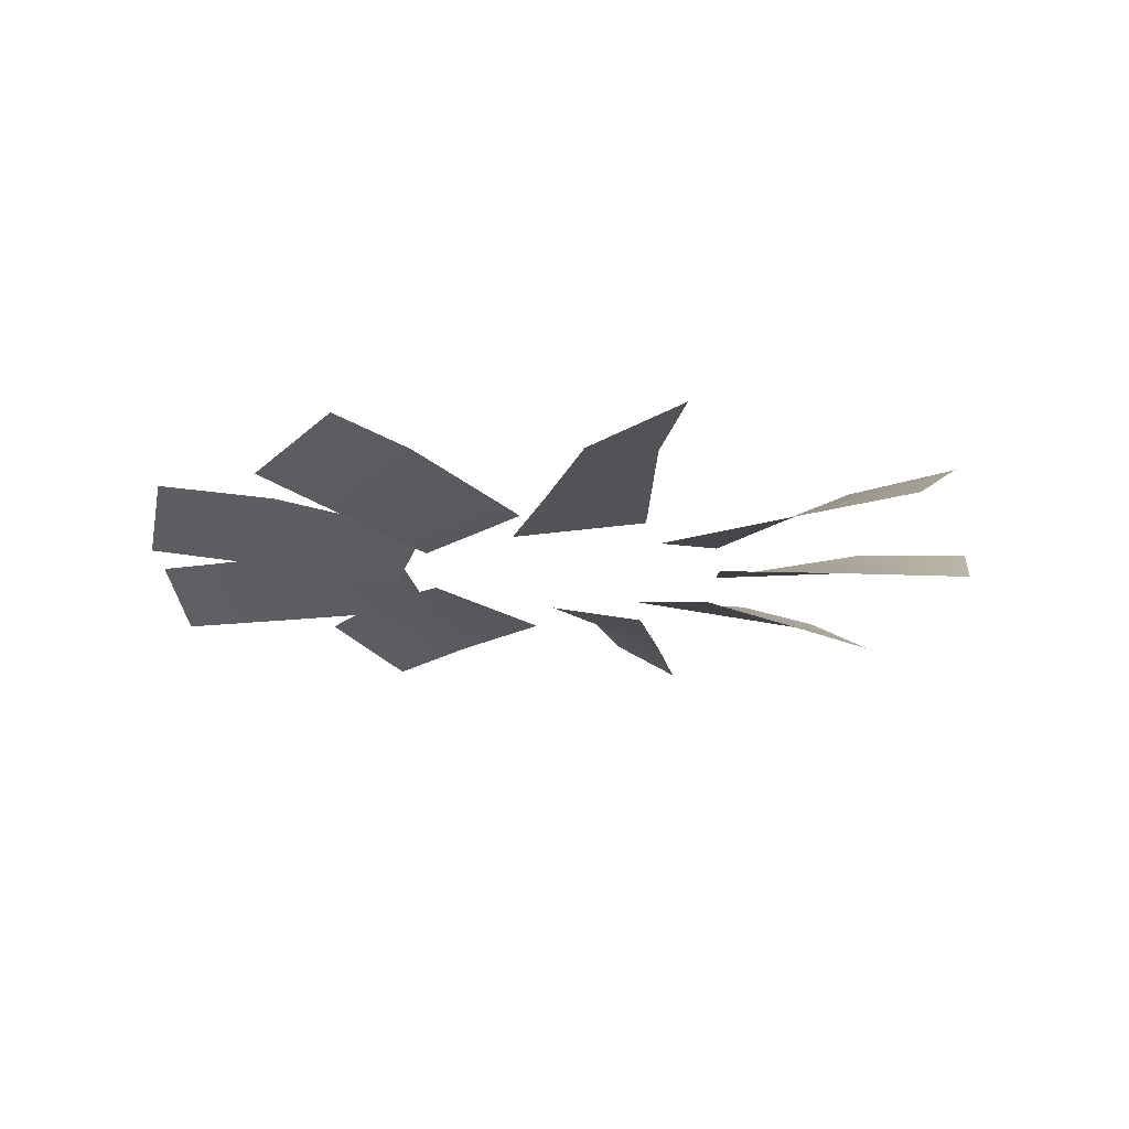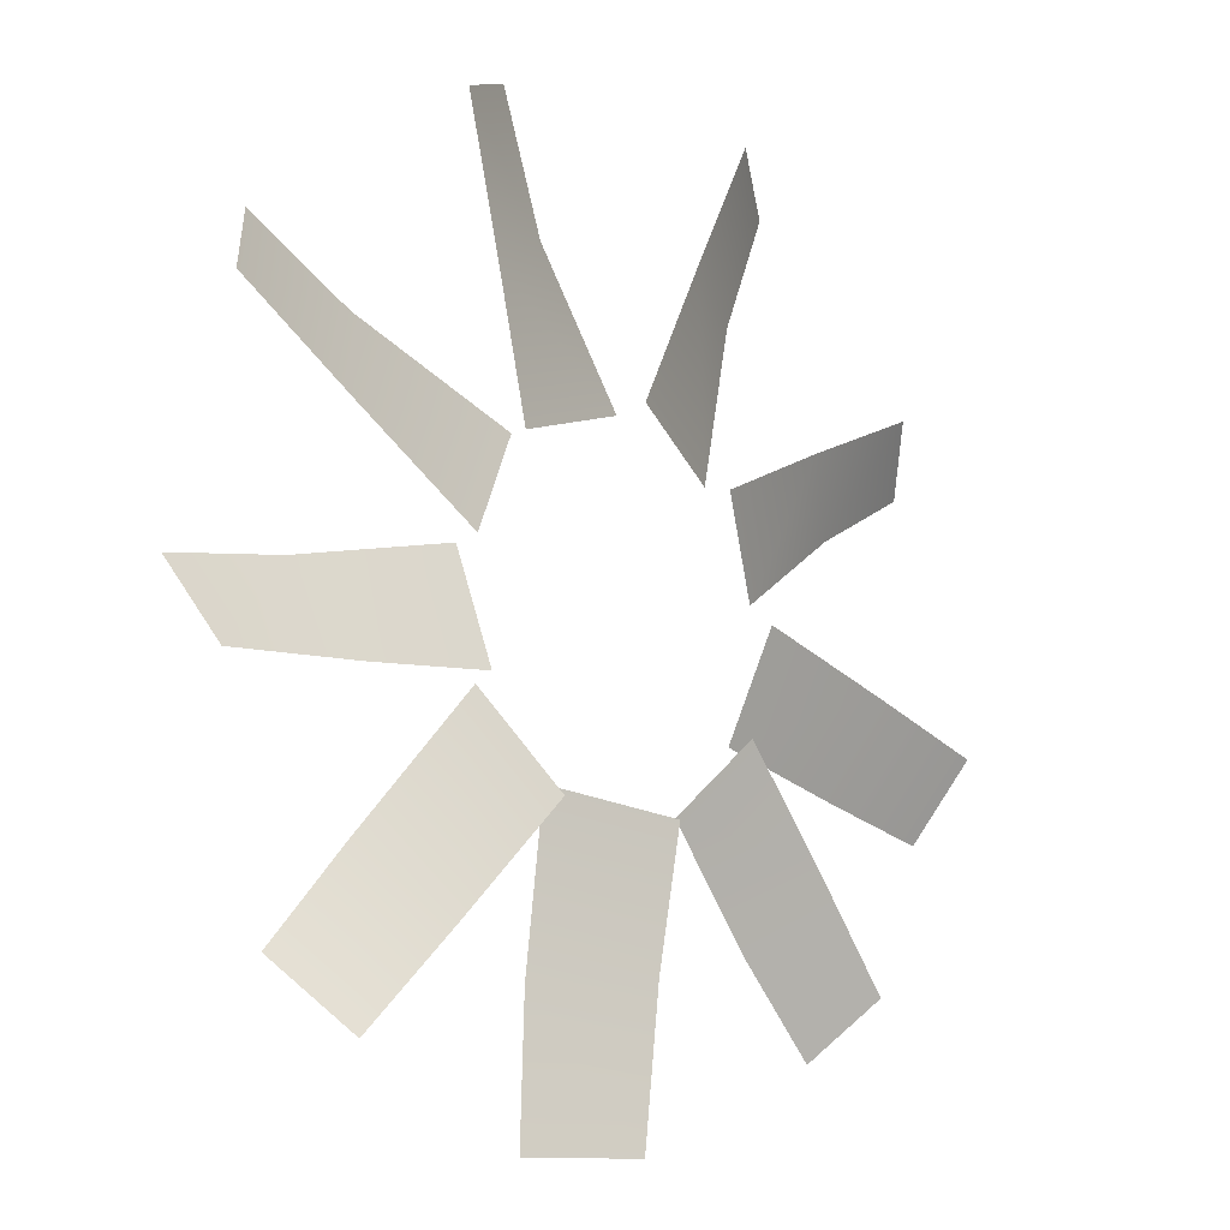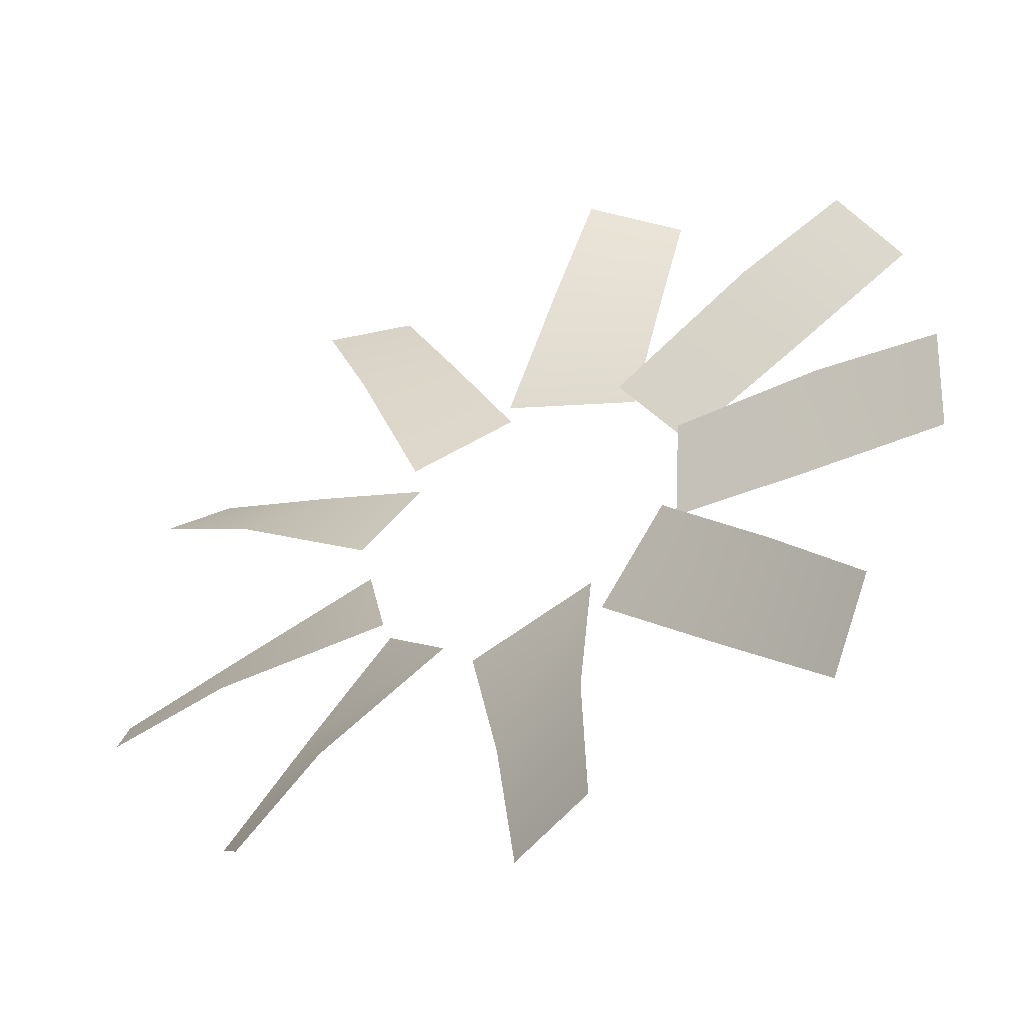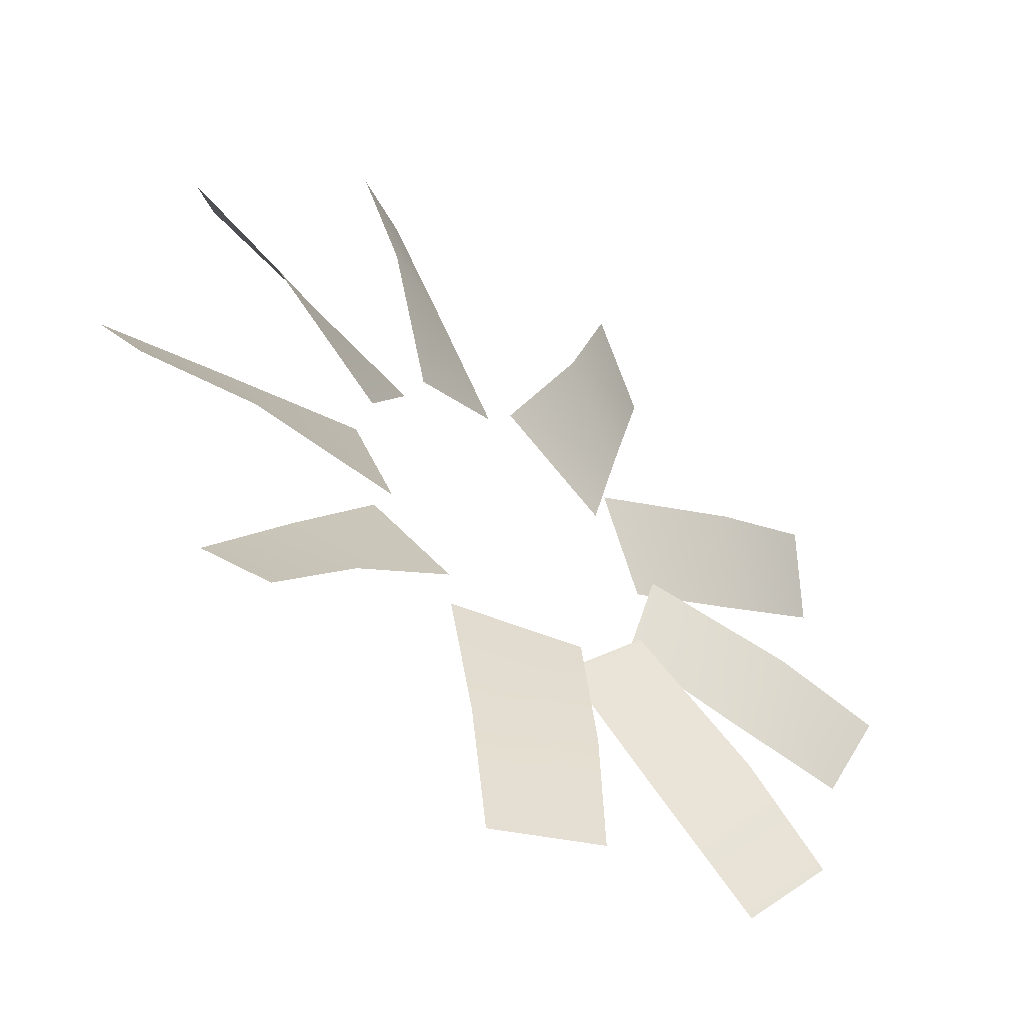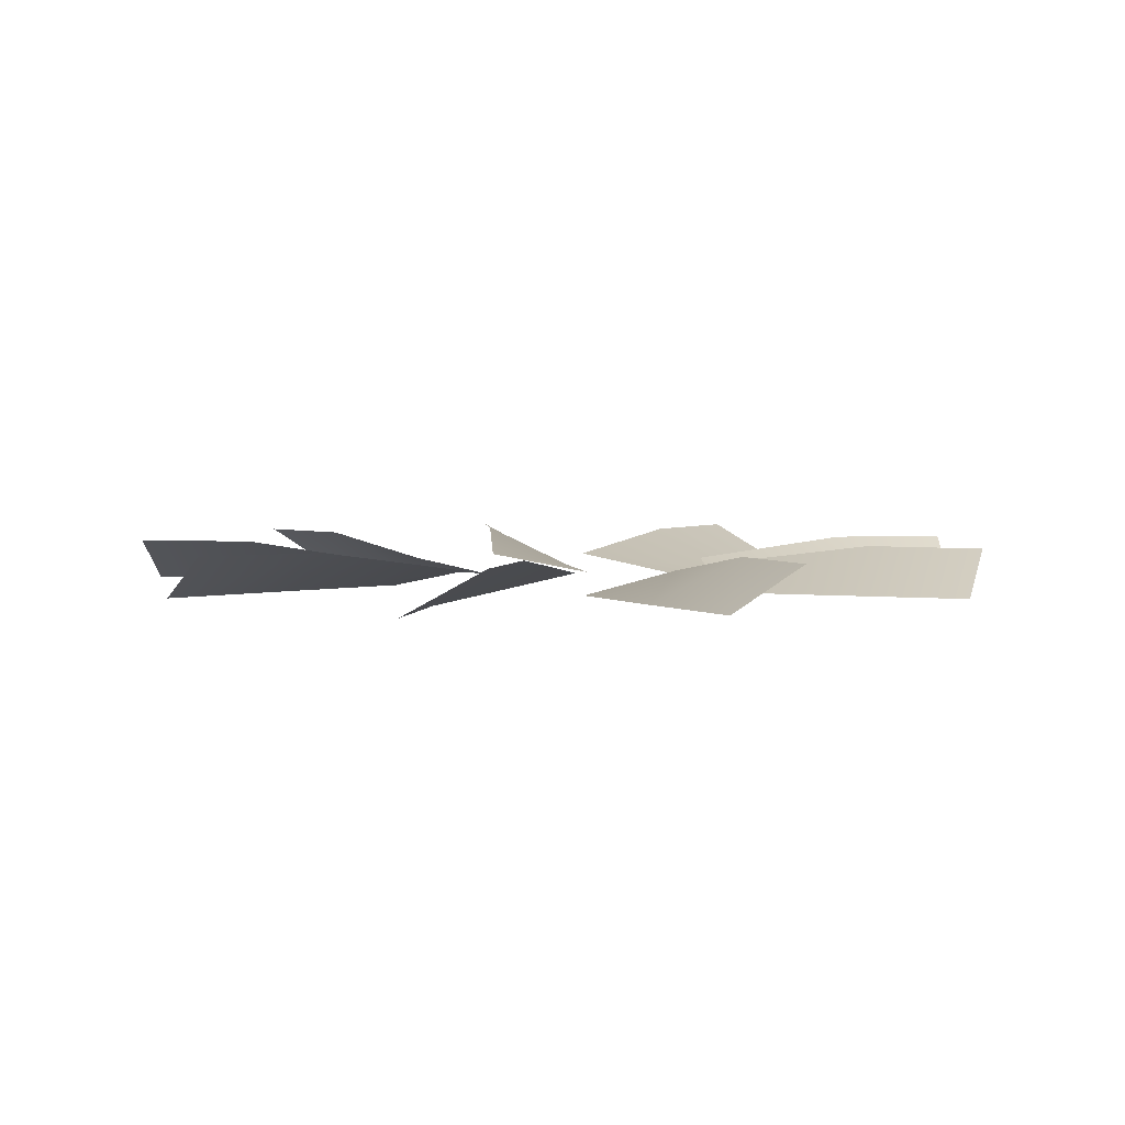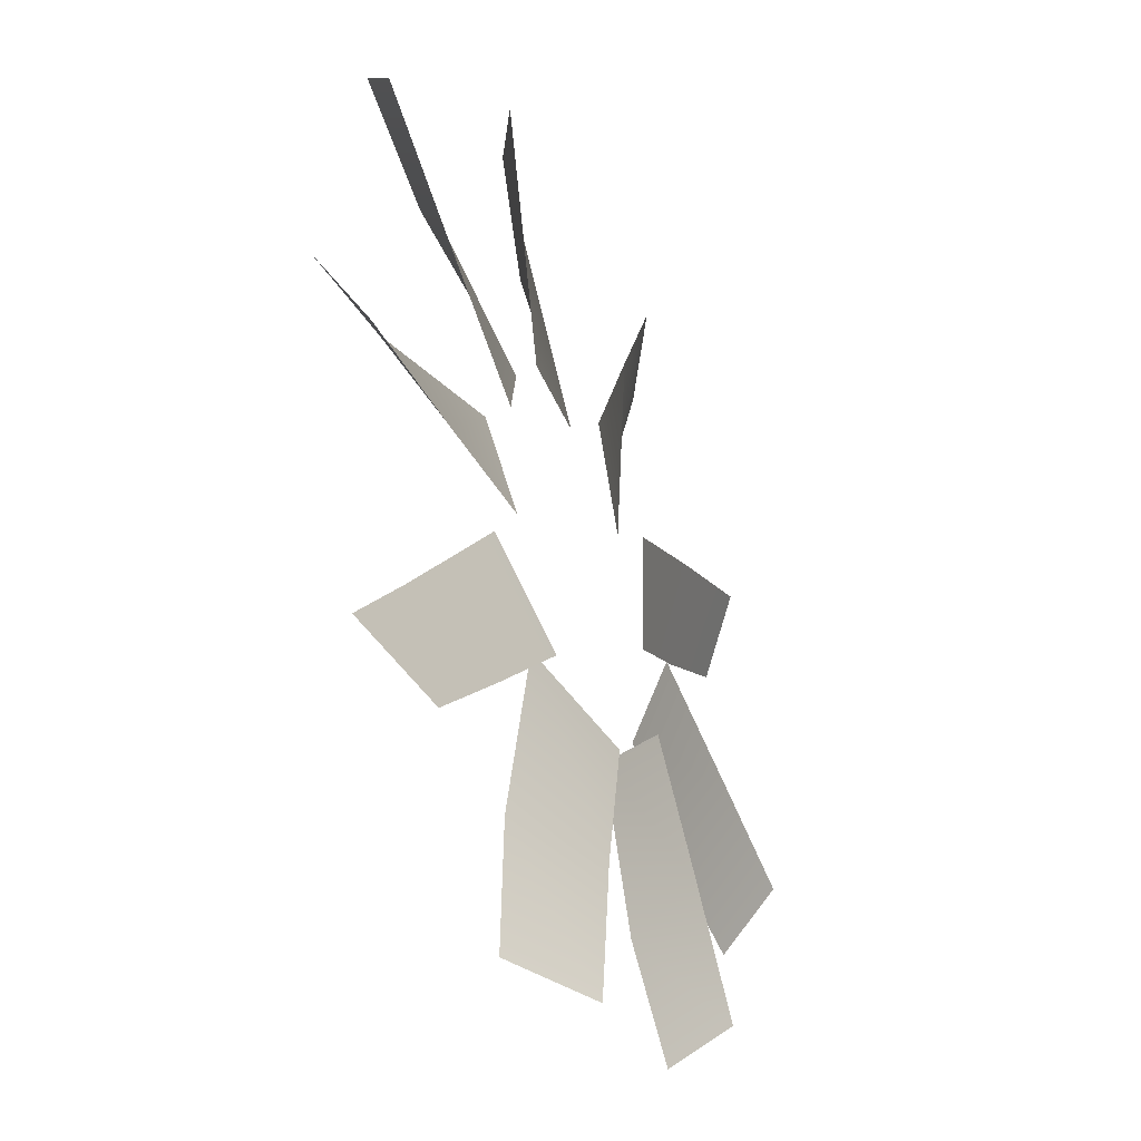
<metadata>
{"format":"obj","ext":"obj","renderer":"f3d","projection":"perspective","resolution":1024,"background":"white","views":[{"elev":-16.6,"azim":151.4,"up":"+Z"},{"elev":-11.8,"azim":132.8,"up":"+Y"},{"elev":-50.3,"azim":27.6,"up":"+Y"},{"elev":-54.2,"azim":-37.8,"up":"+Y"},{"elev":3.6,"azim":-143.2,"up":"+Z"},{"elev":-39.5,"azim":113.2,"up":"+Y"}]}
</metadata>
<code>
o Ventilation_2_blades
v 0.2586 -0.3665 0.03385
v 0.3997 -0.4971 0.03386
v 0.4759 -0.4126 0.09665
v 0.3624 -0.2893 0.09665
v 0.1068 -0.2225 0.03385
v 0.213 -0.1099 0.06523
v 0.3986 -0.1162 0.03386
v 0.589 -0.1277 0.03386
v 0.617 -0.02912 0.09665
v 0.4559 -0.005007 0.09664
v 0.2192 -0.1008 0.03386
v 0.2441 0.03975 0.06522
v 0.4209 0.1552 0.03385
v 0.5835 0.2577 0.03386
v 0.5217 0.3532 0.09665
v 0.3732 0.2754 0.09665
v 0.2425 0.04568 0.03385
v 0.1612 0.1774 0.06523
v 0.2139 0.3538 0.03386
v 0.263 0.5458 0.03327
v 0.146 0.5998 0.09724
v 0.08492 0.4263 0.09665
v 0.1706 0.1742 0.03386
v -0.009857 0.2327 0.06523
v -0.118 0.4331 0.03385
v -0.206 0.604 0.03386
v -0.3064 0.5507 0.09665
v -0.2419 0.3961 0.09665
v -0.02451 0.2457 0.03385
v -0.1628 0.1762 0.06523
v -0.3352 0.2457 0.03386
v -0.5101 0.3217 0.03386
v -0.5702 0.2386 0.09665
v -0.4271 0.1609 0.09664
v -0.1717 0.1697 0.03386
v -0.2433 0.04617 0.06522
v -0.4471 -0.04077 0.03385
v -0.6307 -0.0977 0.03386
v -0.5957 -0.2059 0.09665
v -0.4321 -0.1692 0.09665
v -0.2463 0.01864 0.03385
v -0.2019 -0.1296 0.06523
v -0.3241 -0.2599 0.03386
v -0.4428 -0.4092 0.03386
v -0.3781 -0.4888 0.09665
v -0.266 -0.3706 0.09664
v -0.2085 -0.1218 0.03386
v -0.1077 -0.2229 0.06522
v -0.04464 -0.411 0.03386
v -0.02024 -0.6068 0.03327
v 0.1087 -0.6063 0.09724
v 0.1029 -0.4222 0.09665
v -0.08113 -0.23 0.03386
v 0.1072 -0.2068 0.06523
v 0.3624 -0.2893 0.09665
v 0.4759 -0.4126 0.09665
v 0.3997 -0.4971 0.03386
v 0.2586 -0.3665 0.03385
v 0.213 -0.1099 0.06523
v 0.1068 -0.2225 0.03385
v 0.4559 -0.005007 0.09664
v 0.617 -0.02912 0.09665
v 0.589 -0.1277 0.03386
v 0.3986 -0.1162 0.03386
v 0.2192 -0.1008 0.03386
v 0.2441 0.03975 0.06522
v 0.3732 0.2754 0.09665
v 0.5217 0.3532 0.09665
v 0.5835 0.2577 0.03386
v 0.4209 0.1552 0.03385
v 0.1612 0.1774 0.06523
v 0.2425 0.04568 0.03385
v 0.08492 0.4263 0.09665
v 0.146 0.5998 0.09724
v 0.263 0.5458 0.03327
v 0.2139 0.3538 0.03386
v 0.1706 0.1742 0.03386
v -0.009858 0.2327 0.06523
v -0.2419 0.3961 0.09665
v -0.3064 0.5507 0.09665
v -0.206 0.604 0.03386
v -0.118 0.4331 0.03385
v -0.1628 0.1762 0.06523
v -0.02451 0.2457 0.03385
v -0.4271 0.1609 0.09664
v -0.5702 0.2386 0.09665
v -0.5101 0.3217 0.03386
v -0.3352 0.2457 0.03386
v -0.1717 0.1697 0.03386
v -0.2433 0.04617 0.06522
v -0.4321 -0.1692 0.09665
v -0.5957 -0.2059 0.09665
v -0.6307 -0.0977 0.03386
v -0.4471 -0.04077 0.03385
v -0.2019 -0.1296 0.06523
v -0.2463 0.01864 0.03385
v -0.266 -0.3706 0.09664
v -0.3781 -0.4888 0.09665
v -0.4428 -0.4092 0.03386
v -0.3241 -0.2599 0.03386
v -0.2085 -0.1218 0.03386
v -0.1077 -0.2229 0.06522
v 0.1029 -0.4222 0.09665
v 0.1087 -0.6063 0.09724
v -0.02024 -0.6068 0.03327
v -0.04464 -0.411 0.03386
v -0.08113 -0.23 0.03386
v 0.1072 -0.2068 0.06523
f 4 3 2
f 4 2 1
f 6 4 1
f 6 1 5
f 10 9 8
f 10 8 7
f 7 11 12
f 7 12 10
f 16 15 14
f 16 14 13
f 18 16 13
f 18 13 17
f 22 21 20
f 22 20 19
f 19 23 24
f 19 24 22
f 28 27 26
f 28 26 25
f 30 28 25
f 30 25 29
f 34 33 32
f 34 32 31
f 31 35 36
f 31 36 34
f 40 39 38
f 40 38 37
f 42 40 37
f 42 37 41
f 46 45 44
f 46 44 43
f 43 47 48
f 43 48 46
f 52 51 50
f 52 50 49
f 49 53 54
f 49 54 52
f 55 58 57
f 55 57 56
f 59 60 58
f 59 58 55
f 61 64 63
f 61 63 62
f 64 61 66
f 64 66 65
f 67 70 69
f 67 69 68
f 71 72 70
f 71 70 67
f 73 76 75
f 73 75 74
f 76 73 78
f 76 78 77
f 79 82 81
f 79 81 80
f 83 84 82
f 83 82 79
f 85 88 87
f 85 87 86
f 88 85 90
f 88 90 89
f 91 94 93
f 91 93 92
f 95 96 94
f 95 94 91
f 97 100 99
f 97 99 98
f 100 97 102
f 100 102 101
f 103 106 105
f 103 105 104
f 106 103 108
f 106 108 107

</code>
